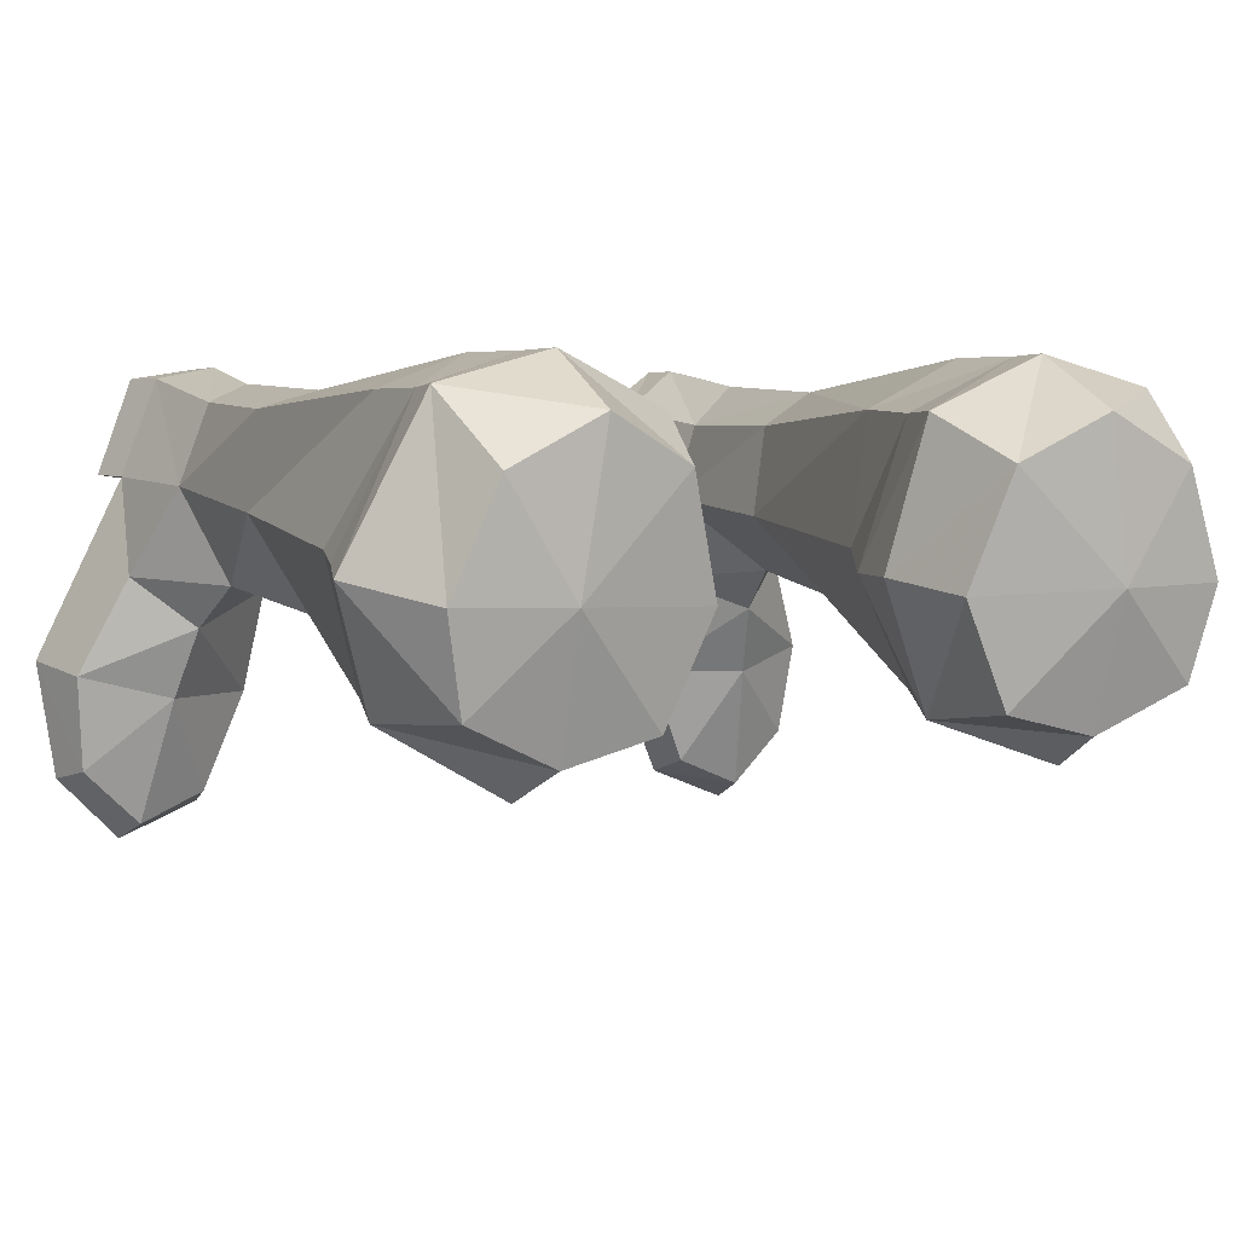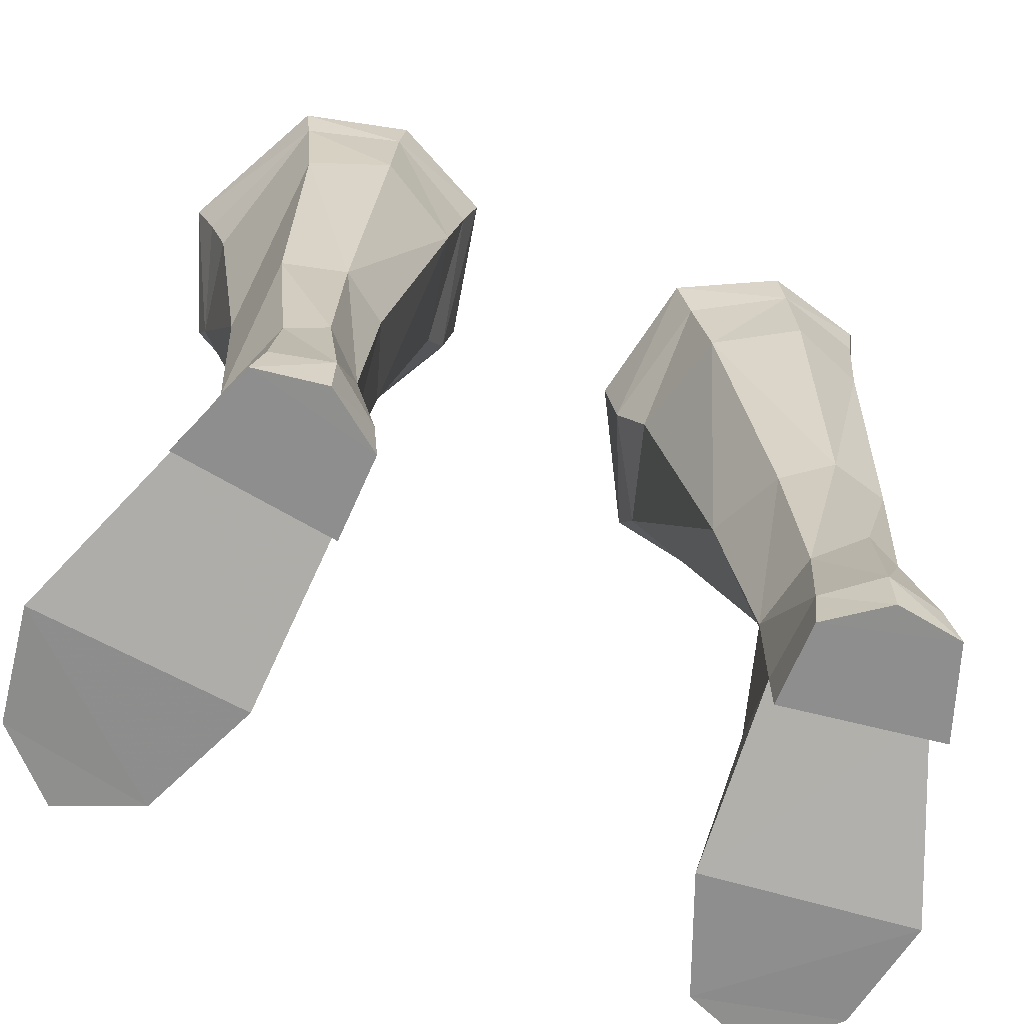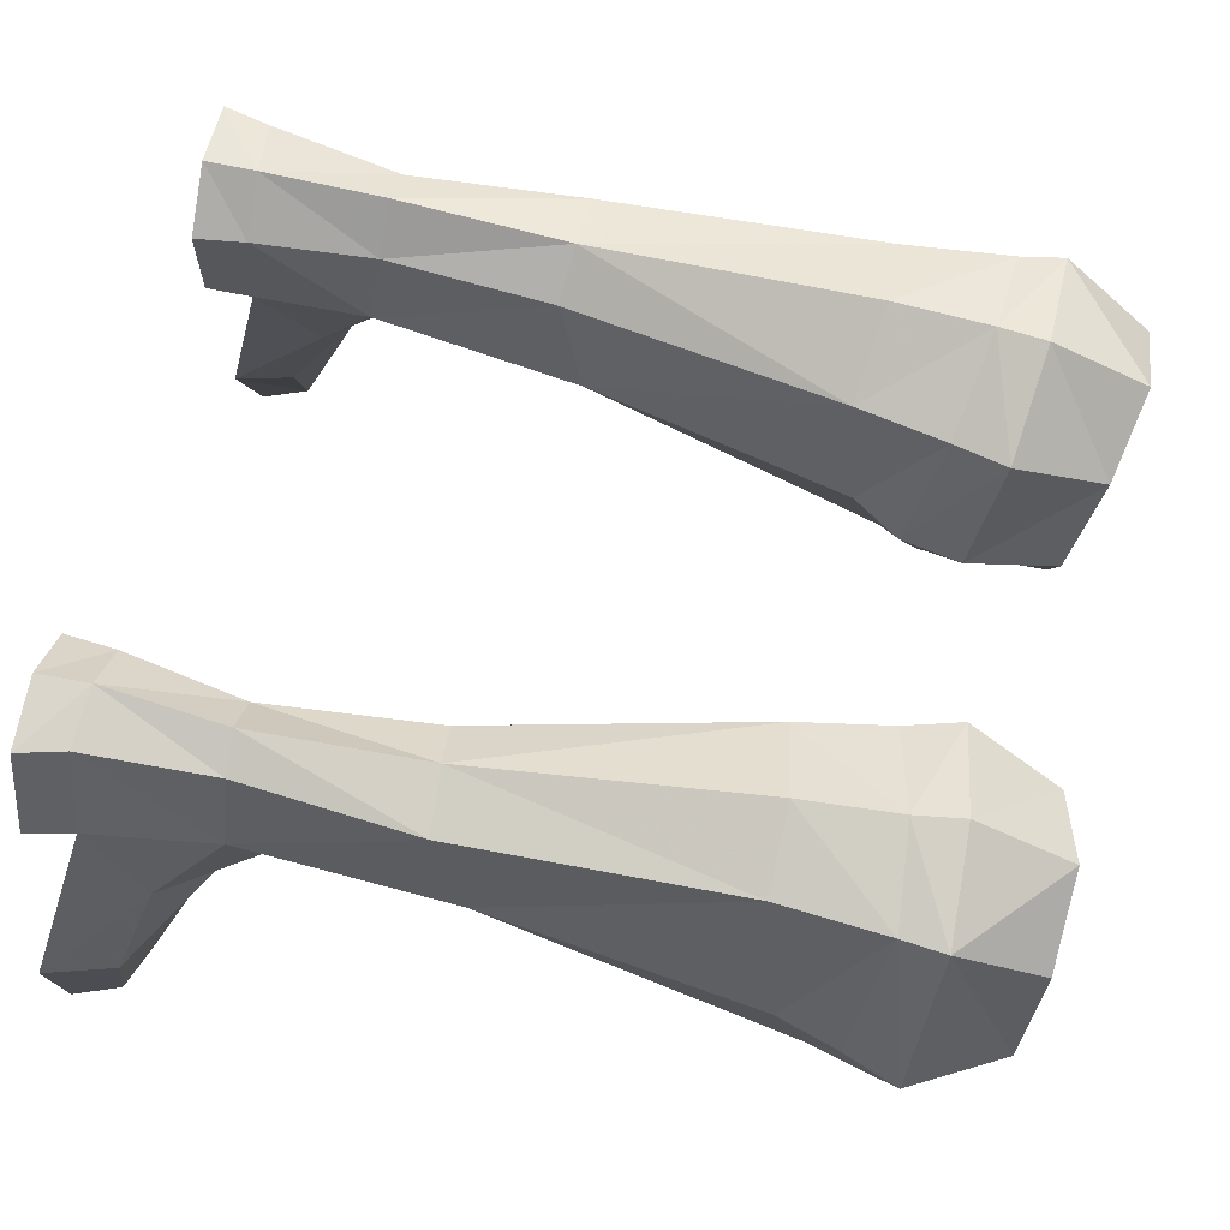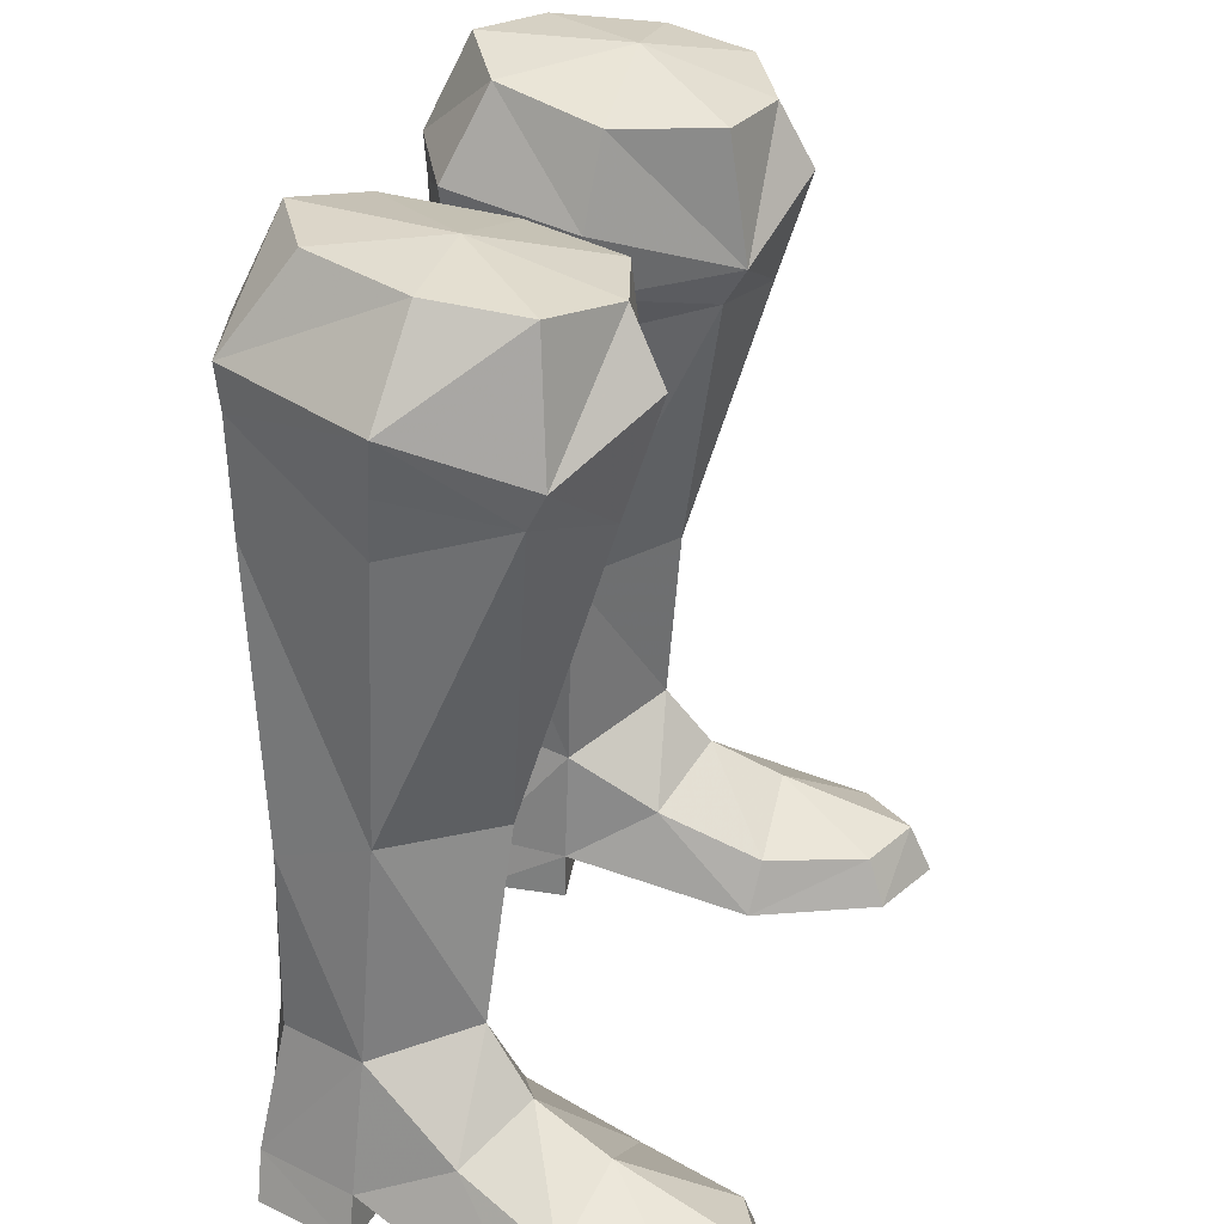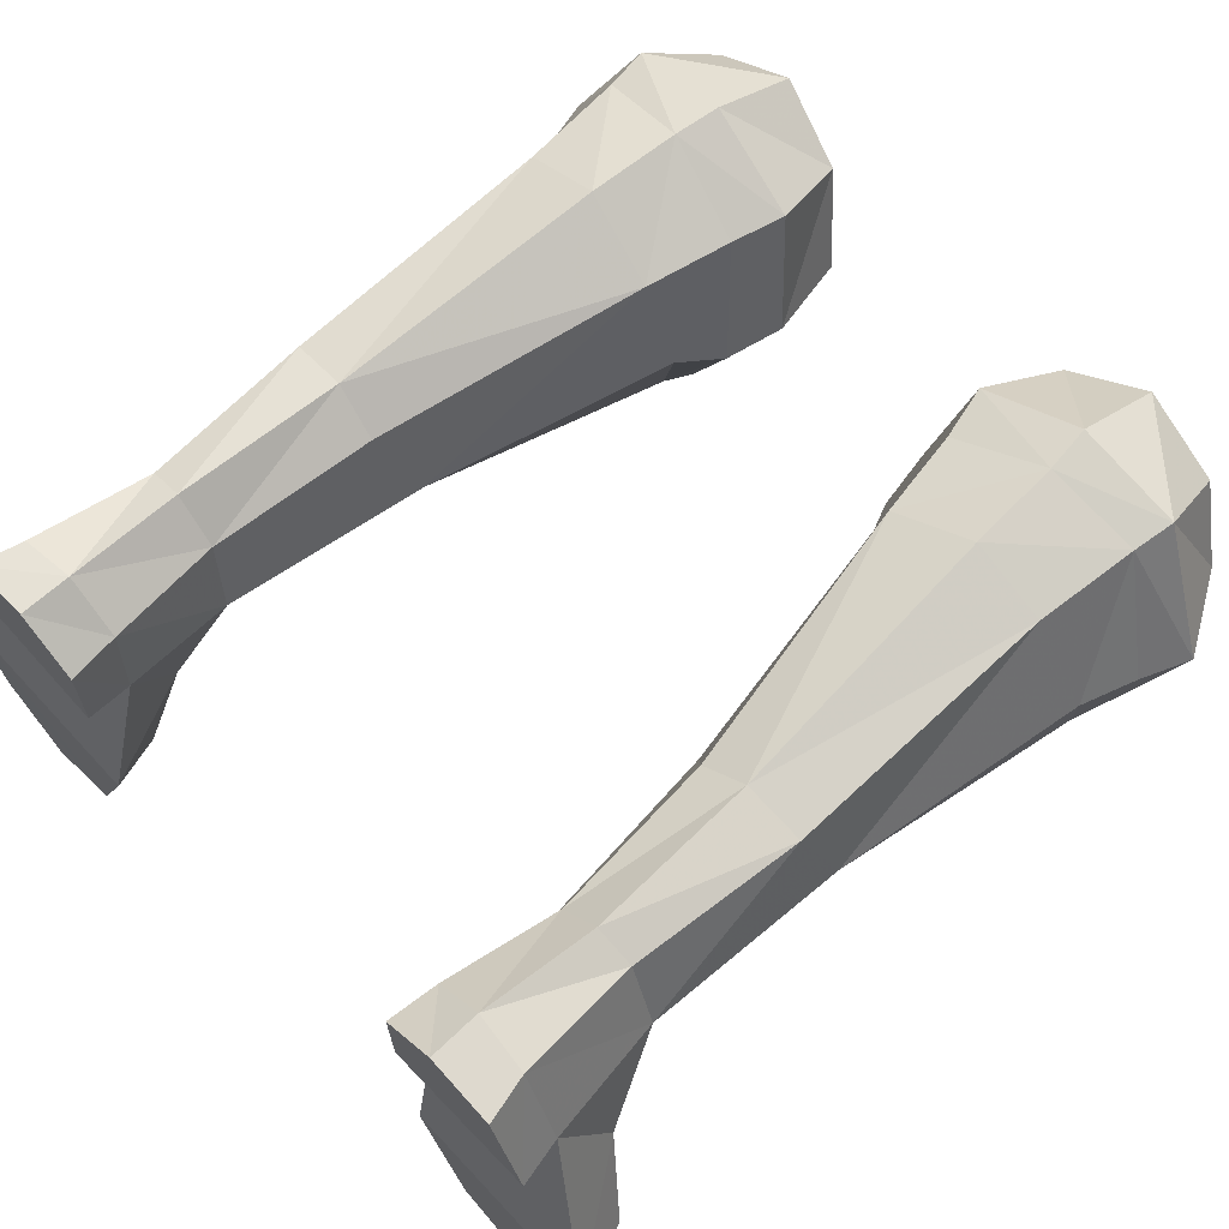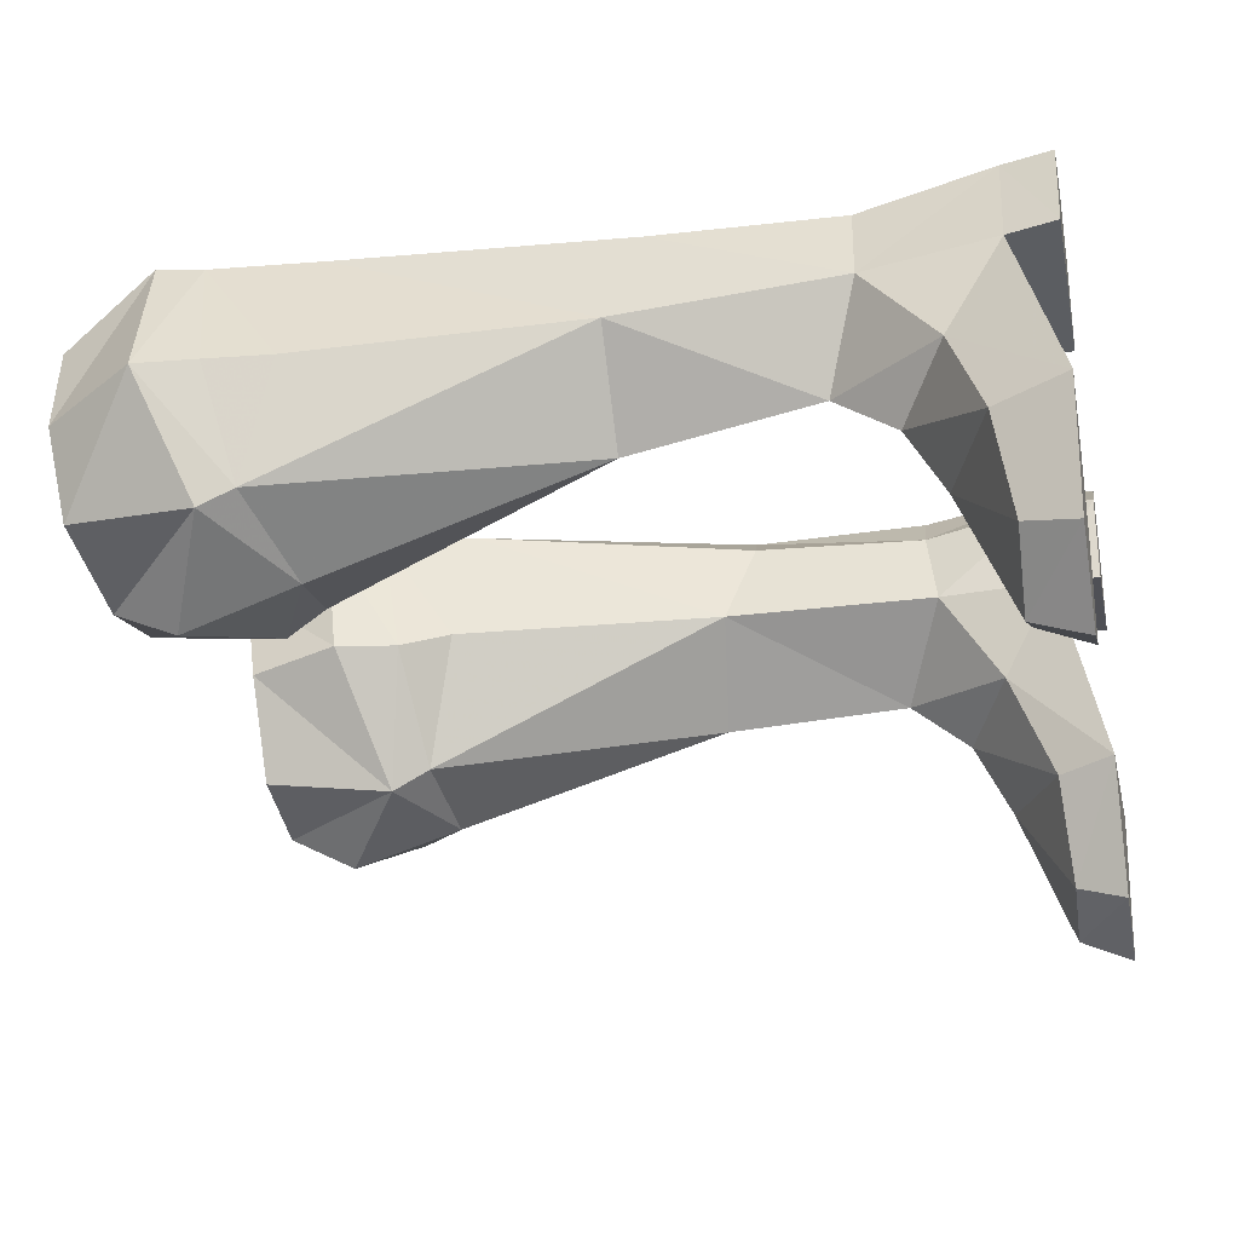
<metadata>
{"format":"obj","ext":"obj","renderer":"f3d","projection":"perspective","resolution":1024,"background":"white","views":[{"elev":4.2,"azim":-27.0,"up":"+Y"},{"elev":-65.1,"azim":157.2,"up":"+Z"},{"elev":64.9,"azim":-78.0,"up":"+Y"},{"elev":27.4,"azim":-74.5,"up":"+Z"},{"elev":65.3,"azim":-132.9,"up":"+Y"},{"elev":-27.8,"azim":101.8,"up":"+Y"}]}
</metadata>
<code>
g ranger_shoe_male_79500
v 7.06 7.53 27.06
v 9.694 6.154 26.92
v 10.32 8.153 24.2
v 6.995 9.031 24.07
v 5.588 4.379 11.36
v 5.253 -0.07466 20.5
v 3.939 3.803 19.58
v 2.843 3.206 22.98
v 3.52 2.827 25.77
v 4.547 6.199 26.49
v 3.75 7.527 23.67
v 10.94 3.048 26.52
v 12.59 3.595 23.74
v 8.002 -1.959 23.62
v 5.097 -0.7764 21.63
v 8.13 -0.8696 20.24
v 7.189 8.988 22.57
v 10.13 8.07 22.85
v 7.665 -0.9508 25.62
v 4.918 -0.2529 25.6
v 3.224 3.216 21.08
v 4.196 7.467 21.96
v 12.01 3.882 22.04
v 10.96 0.5366 21.18
v 11.09 -0.009436 22.2
v 2.843 3.206 22.98
v 3.224 3.216 21.08
v 7.37 8.999 19.56
v 9.843 8.067 19.52
v 3.939 3.803 19.58
v 4.724 7.572 19.13
v 11.48 4.118 20.18
v 8.363 1.777 11.77
v 5.588 4.379 11.36
v 10.49 4.75 11.78
v 10.88 5.538 1.375
v 13.25 -0.1433 -0.06523
v 6.569 -0.9168 0.003073
v 6.258 4.849 1.374
v 6.258 4.849 -0.06288
v 6.211 7.541 -0.06581
v 10.11 8.544 -0.06535
v 11.2 5.575 -0.0622
v 12.68 -3.83 0.003784
v 8.174 -4.808 0.00309
v 6.211 7.541 -0.06581
v 6.258 4.849 -0.06288
v 6.258 4.849 1.374
v 6.384 7.593 1.536
v 7.979 8.87 -0.06559
v 7.953 8.898 1.536
v 10.11 8.544 -0.06535
v 7.979 8.87 -0.06559
v 7.953 8.898 1.536
v 9.749 8.539 1.395
v 11.2 5.575 -0.0622
v 10.88 5.538 1.375
v 9.041 2.385 6.147
v 6.361 4.754 4.859
v 6.901 2.068 3.028
v 9.438 1.022 4.326
v 7.137 -1.189 1.702
v 9.864 -1.18 3.192
v 8.174 -4.808 0.00309
v 10.71 -5.842 0.003467
v 10.49 -5.193 1.596
v 8.416 -4.297 1.503
v 6.569 -0.9168 0.003074
v 6.258 4.849 1.374
v 6.384 7.593 1.536
v 6.915 7.106 5.198
v 9.438 1.022 4.326
v 11.18 2.555 3.011
v 10.29 5.329 5.217
v 12.53 -0.4977 1.989
v 12.68 -3.83 0.003784
v 12.25 -3.484 1.503
v 10.49 -5.193 1.596
v 13.25 -0.1433 -0.06523
v 10.88 5.538 1.375
v 9.041 2.385 6.147
v 10.29 5.329 5.217
v 6.361 4.754 4.859
v 6.472 7.093 10.49
v 6.915 7.106 5.198
v 7.943 8.123 10.67
v 9.846 7.595 10.78
v 9.749 8.539 1.395
v 9.386 7.802 5.315
v 10.37 0.3274 26.06
v 7.06 7.53 27.06
v 4.547 6.199 26.49
v 7.727 2.989 26.86
v 10.37 0.3274 26.06
v 10.94 3.048 26.52
v 9.694 6.154 26.92
v 3.52 2.827 25.77
v 4.918 -0.2529 25.6
v 7.665 -0.9508 25.62
v 7.979 8.87 -0.06559
v 10.71 -5.842 0.003467
v 8.179 8.353 5.247
v 7.953 8.898 1.536
v 6.361 4.754 4.859
v 8.179 8.353 5.247
v 9.386 7.802 5.315
v 3.52 2.827 25.77
v -7.189 7.53 27.06
v -7.124 9.031 24.07
v -10.45 8.153 24.2
v -9.823 6.154 26.92
v -5.717 4.379 11.36
v -4.067 3.803 19.58
v -5.382 -0.07469 20.5
v -2.971 3.206 22.98
v -3.878 7.527 23.67
v -4.675 6.199 26.49
v -3.649 2.827 25.77
v -12.72 3.595 23.74
v -11.07 3.048 26.52
v -8.131 -1.959 23.62
v -8.259 -0.8696 20.24
v -5.226 -0.7765 21.63
v -7.317 8.988 22.57
v -10.26 8.07 22.85
v -7.794 -0.9508 25.62
v -5.047 -0.2529 25.6
v -3.353 3.216 21.08
v -4.325 7.467 21.96
v -12.14 3.882 22.04
v -11.09 0.5366 21.18
v -11.22 -0.009441 22.2
v -3.353 3.216 21.08
v -2.971 3.206 22.98
v -7.499 8.999 19.56
v -9.972 8.067 19.52
v -4.067 3.803 19.58
v -4.852 7.572 19.13
v -11.61 4.118 20.18
v -8.491 1.777 11.77
v -5.717 4.379 11.36
v -10.62 4.75 11.78
v -11.01 5.538 1.375
v -6.386 4.849 1.374
v -6.698 -0.9168 0.00308
v -13.37 -0.1433 -0.06524
v -6.386 4.849 -0.06287
v -11.33 5.575 -0.0622
v -10.24 8.544 -0.06535
v -6.339 7.541 -0.0658
v -8.302 -4.808 0.00309
v -12.81 -3.83 0.003783
v -6.339 7.541 -0.0658
v -6.513 7.593 1.536
v -6.386 4.849 1.374
v -6.386 4.849 -0.06287
v -8.108 8.87 -0.06558
v -8.081 8.898 1.536
v -10.24 8.544 -0.06535
v -9.878 8.539 1.395
v -8.081 8.898 1.536
v -8.108 8.87 -0.06558
v -11.33 5.575 -0.0622
v -11.01 5.538 1.375
v -9.169 2.385 6.147
v -9.567 1.022 4.326
v -7.029 2.068 3.028
v -6.489 4.754 4.859
v -7.266 -1.189 1.702
v -9.992 -1.18 3.192
v -8.302 -4.808 0.00309
v -8.544 -4.297 1.503
v -10.62 -5.193 1.596
v -10.84 -5.842 0.003467
v -6.698 -0.9168 0.003081
v -6.386 4.849 1.374
v -6.513 7.593 1.536
v -7.044 7.106 5.198
v -10.42 5.329 5.217
v -11.31 2.555 3.011
v -9.567 1.022 4.326
v -12.66 -0.4978 1.989
v -12.81 -3.83 0.003783
v -10.62 -5.193 1.596
v -12.38 -3.484 1.503
v -13.37 -0.1433 -0.06524
v -11.01 5.538 1.375
v -10.42 5.329 5.217
v -9.169 2.385 6.147
v -6.489 4.754 4.859
v -7.044 7.106 5.198
v -6.6 7.093 10.49
v -8.071 8.123 10.67
v -9.974 7.595 10.78
v -9.514 7.802 5.315
v -9.878 8.539 1.395
v -10.5 0.3274 26.06
v -7.189 7.53 27.06
v -7.855 2.989 26.86
v -4.675 6.199 26.49
v -10.5 0.3274 26.06
v -11.07 3.048 26.52
v -9.823 6.154 26.92
v -3.649 2.827 25.77
v -5.047 -0.2529 25.6
v -7.794 -0.9508 25.62
v -8.108 8.87 -0.06558
v -10.84 -5.842 0.003467
v -8.081 8.898 1.536
v -8.308 8.353 5.247
v -6.489 4.754 4.859
v -8.308 8.353 5.247
v -9.514 7.802 5.315
v -3.649 2.827 25.77
f 1 2 3
f 3 4 1
f 5 6 7
f 8 9 10
f 10 11 8
f 3 2 12
f 12 13 3
f 4 11 10
f 10 1 4
f 14 15 16
f 17 4 3
f 3 18 17
f 19 20 15
f 21 8 11
f 11 22 21
f 18 3 13
f 13 23 18
f 17 22 11
f 11 4 17
f 24 23 13
f 13 25 24
f 15 26 27
f 27 6 15
f 28 17 18
f 18 29 28
f 30 21 22
f 22 31 30
f 18 23 32
f 32 29 18
f 17 28 31
f 31 22 17
f 23 24 32
f 6 5 33
f 33 16 6
f 34 30 31
f 35 29 32
f 14 16 25
f 36 37 38
f 38 39 36
f 40 41 42
f 42 43 40
f 37 44 45
f 45 38 37
f 40 43 36
f 36 39 40
f 46 47 48
f 48 49 46
f 50 46 49
f 49 51 50
f 52 53 54
f 54 55 52
f 56 52 55
f 55 57 56
f 24 33 35
f 33 24 16
f 58 59 60
f 60 61 58
f 62 63 61
f 61 60 62
f 64 65 66
f 66 67 64
f 68 62 60
f 60 69 68
f 70 69 59
f 59 71 70
f 68 64 67
f 67 62 68
f 67 66 63
f 63 62 67
f 58 72 73
f 73 74 58
f 75 73 72
f 72 63 75
f 76 77 78
f 78 65 76
f 79 80 73
f 73 75 79
f 79 75 77
f 77 76 79
f 77 75 63
f 63 78 77
f 35 33 81
f 81 82 35
f 83 34 84
f 84 85 83
f 86 84 31
f 31 28 86
f 86 28 29
f 29 87 86
f 35 32 24
f 29 35 87
f 74 80 88
f 88 89 74
f 25 13 90
f 19 15 14
f 19 25 90
f 91 92 93
f 94 95 93
f 96 91 93
f 97 98 93
f 92 97 93
f 95 96 93
f 99 94 93
f 19 14 25
f 42 41 100
f 101 45 44
f 71 102 103
f 70 71 103
f 59 69 60
f 103 102 89
f 88 103 89
f 74 73 80
f 13 12 90
f 5 104 81
f 81 33 5
f 84 34 31
f 86 105 85
f 85 84 86
f 87 106 105
f 105 86 87
f 82 106 87
f 87 35 82
f 15 20 107
f 107 26 15
f 6 27 7
f 93 98 99
f 25 16 24
f 16 15 6
f 108 109 110
f 110 111 108
f 112 113 114
f 115 116 117
f 117 118 115
f 110 119 120
f 120 111 110
f 109 108 117
f 117 116 109
f 121 122 123
f 124 125 110
f 110 109 124
f 126 123 127
f 128 129 116
f 116 115 128
f 125 130 119
f 119 110 125
f 124 109 116
f 116 129 124
f 131 132 119
f 119 130 131
f 123 114 133
f 133 134 123
f 135 136 125
f 125 124 135
f 137 138 129
f 129 128 137
f 125 136 139
f 139 130 125
f 124 129 138
f 138 135 124
f 130 139 131
f 114 140 112
f 140 114 122
f 141 138 137
f 142 139 136
f 121 132 122
f 143 144 145
f 145 146 143
f 147 148 149
f 149 150 147
f 146 145 151
f 151 152 146
f 147 144 143
f 143 148 147
f 153 154 155
f 155 156 153
f 157 158 154
f 154 153 157
f 159 160 161
f 161 162 159
f 163 164 160
f 160 159 163
f 131 142 140
f 140 122 131
f 165 166 167
f 167 168 165
f 169 167 166
f 166 170 169
f 171 172 173
f 173 174 171
f 175 176 167
f 167 169 175
f 177 178 168
f 168 176 177
f 175 169 172
f 172 171 175
f 172 169 170
f 170 173 172
f 165 179 180
f 180 181 165
f 182 170 181
f 181 180 182
f 183 174 184
f 184 185 183
f 186 182 180
f 180 187 186
f 186 183 185
f 185 182 186
f 185 184 170
f 170 182 185
f 142 188 189
f 189 140 142
f 190 191 192
f 192 141 190
f 193 135 138
f 138 192 193
f 193 194 136
f 136 135 193
f 142 131 139
f 136 194 142
f 179 195 196
f 196 187 179
f 132 197 119
f 126 121 123
f 126 197 132
f 198 199 200
f 201 199 202
f 203 199 198
f 204 199 205
f 200 199 204
f 202 199 203
f 206 199 201
f 126 132 121
f 149 207 150
f 208 152 151
f 178 209 210
f 177 209 178
f 168 167 176
f 209 195 210
f 196 195 209
f 179 187 180
f 119 197 120
f 112 140 189
f 189 211 112
f 192 138 141
f 193 192 191
f 191 212 193
f 194 193 212
f 212 213 194
f 188 142 194
f 194 213 188
f 123 134 214
f 214 127 123
f 114 113 133
f 199 206 205
f 132 131 122
f 122 114 123

</code>
